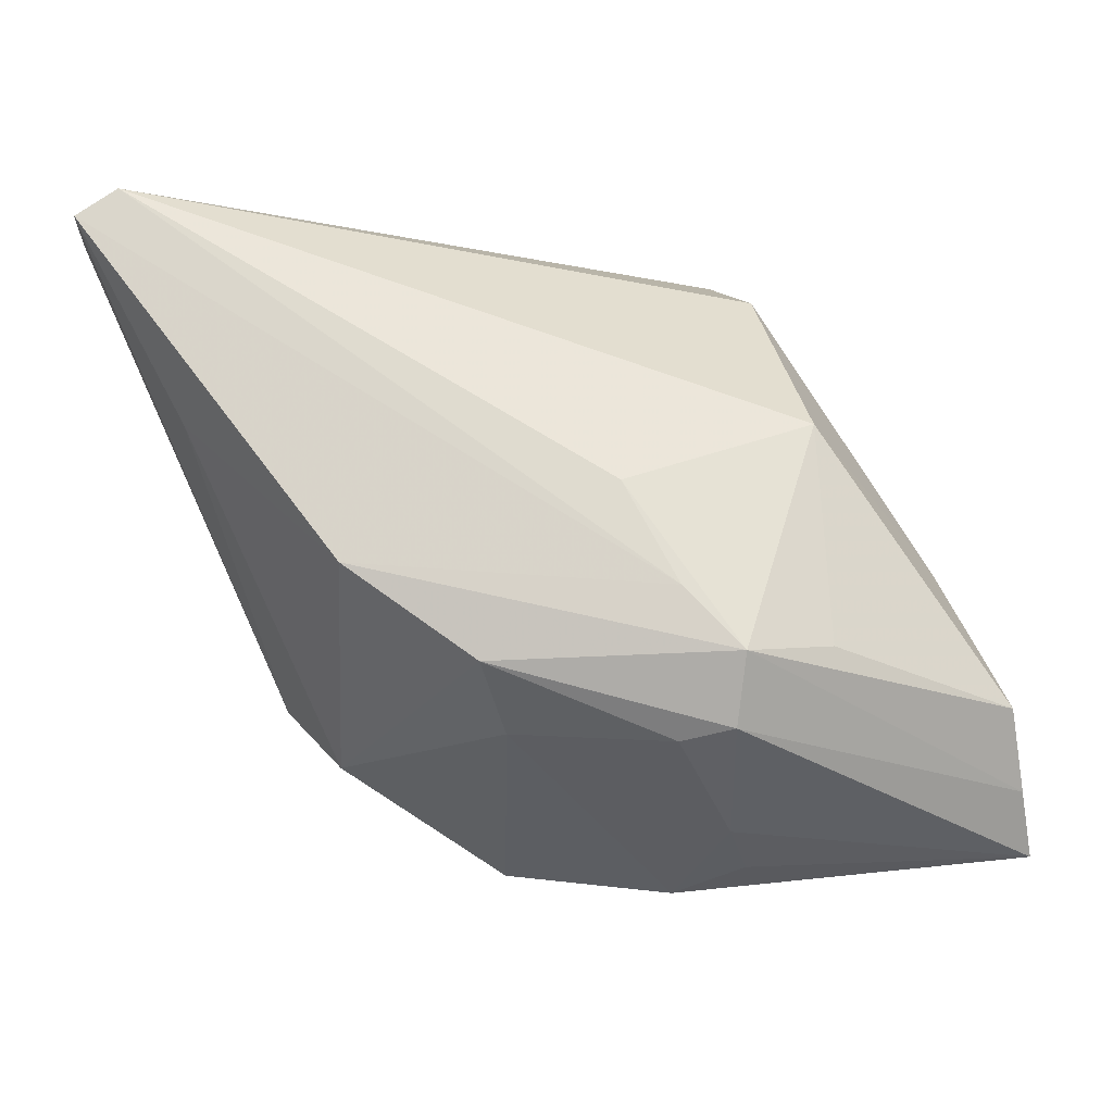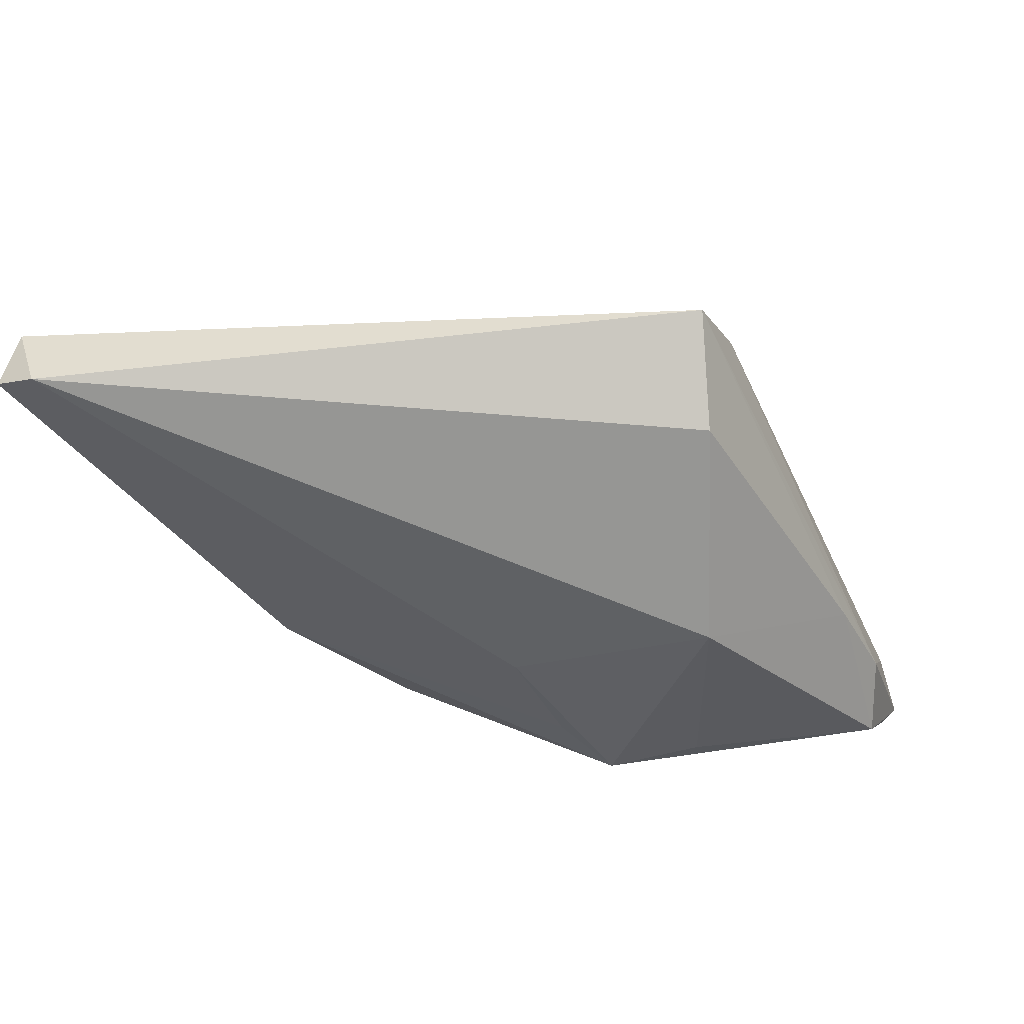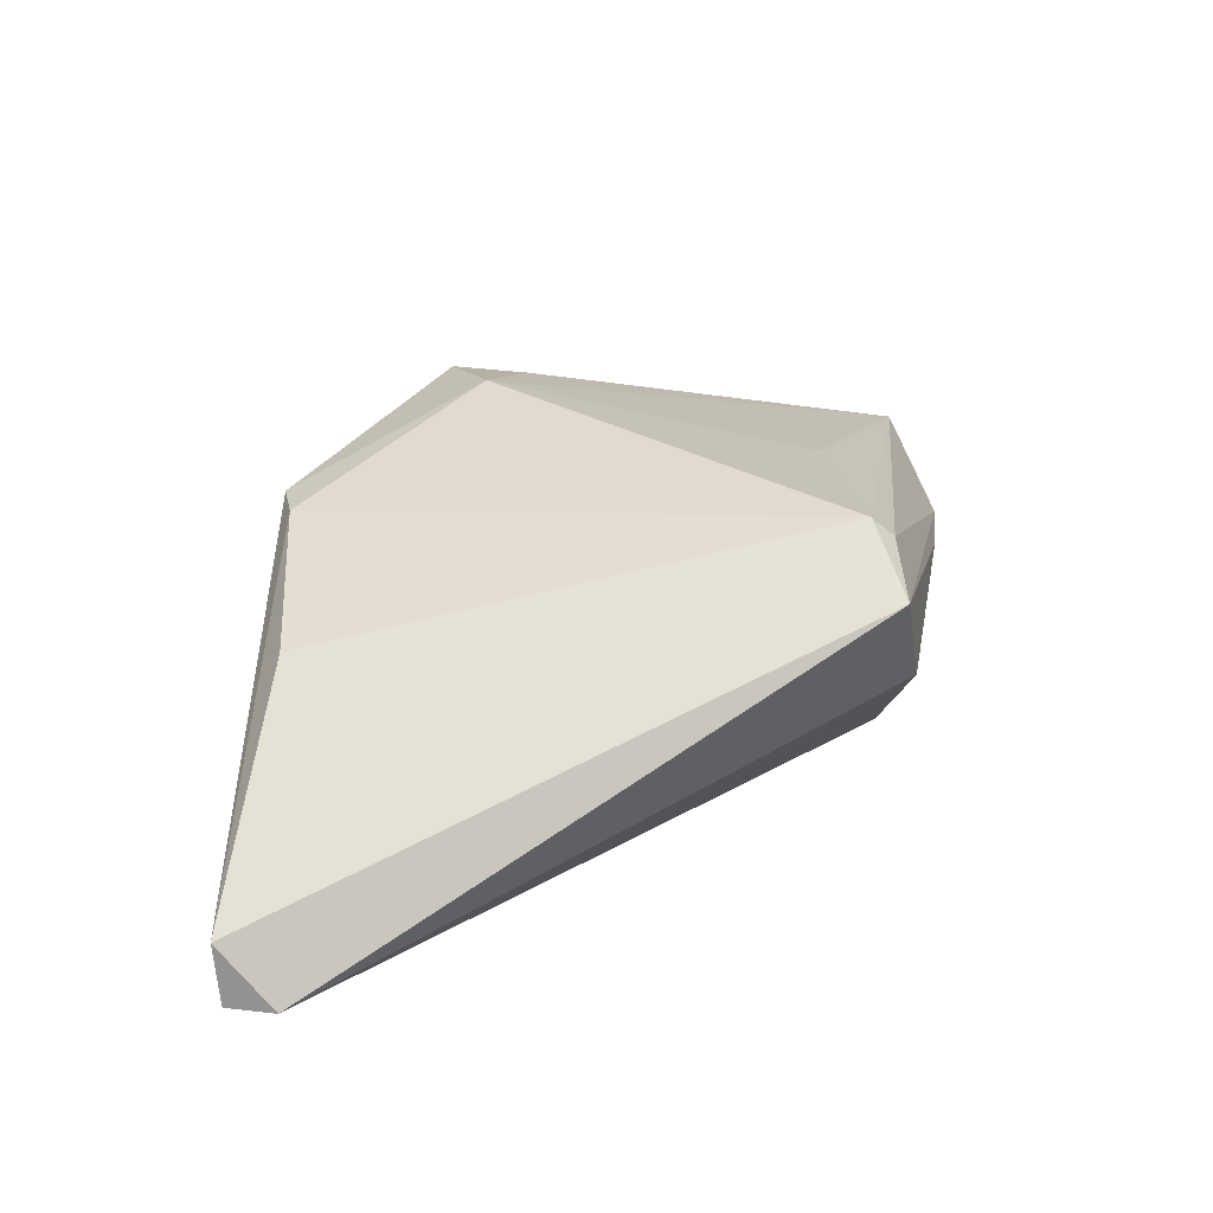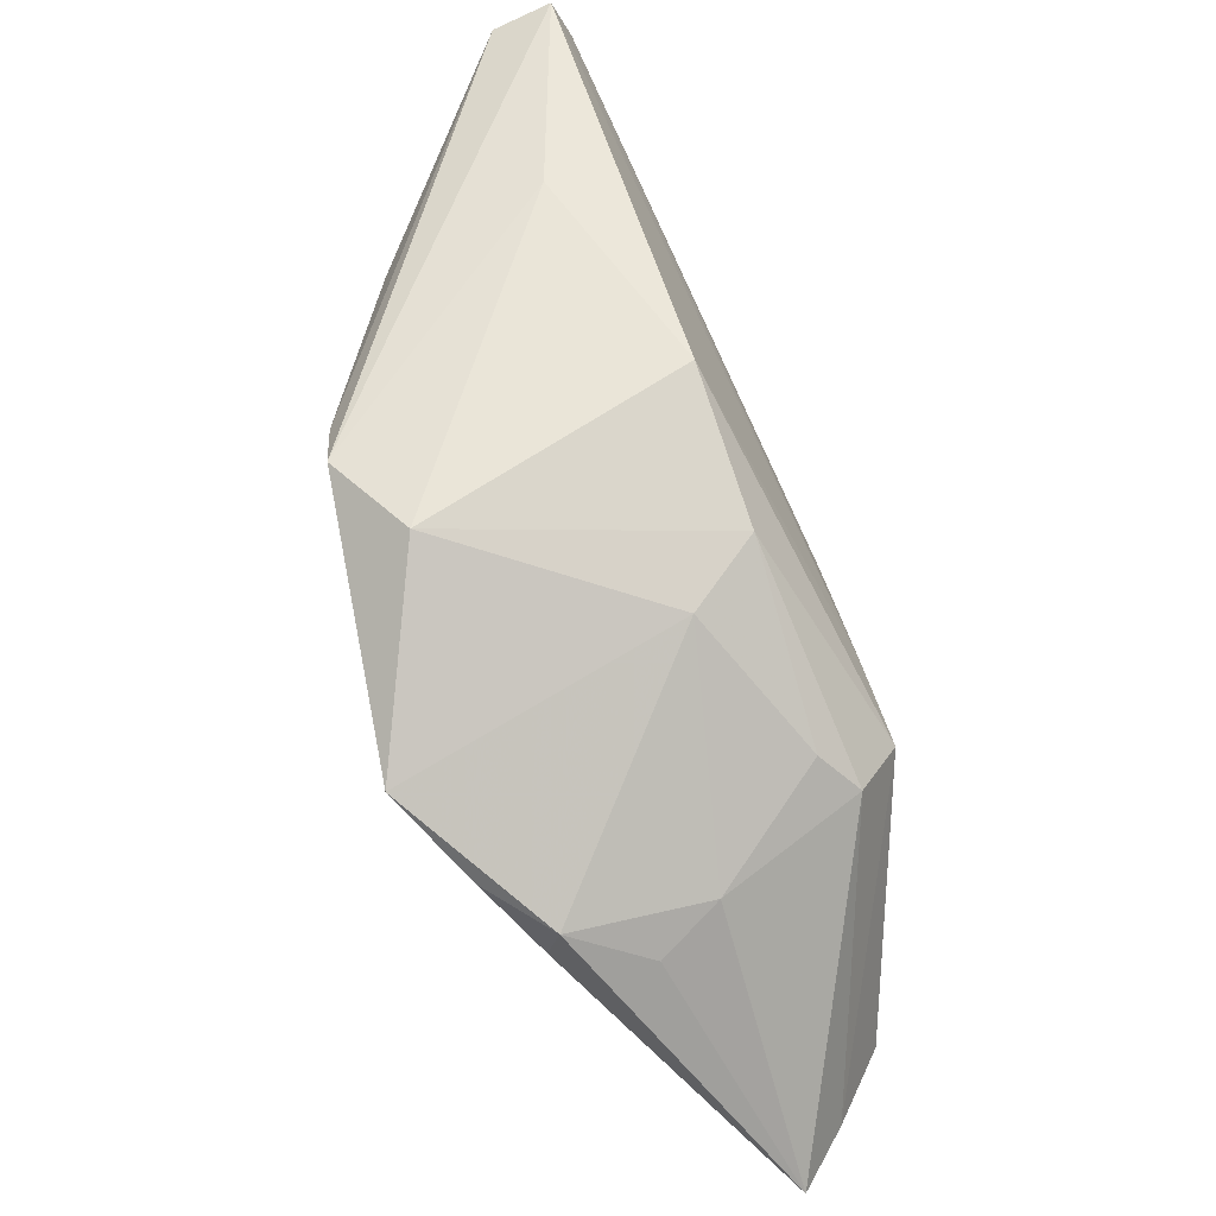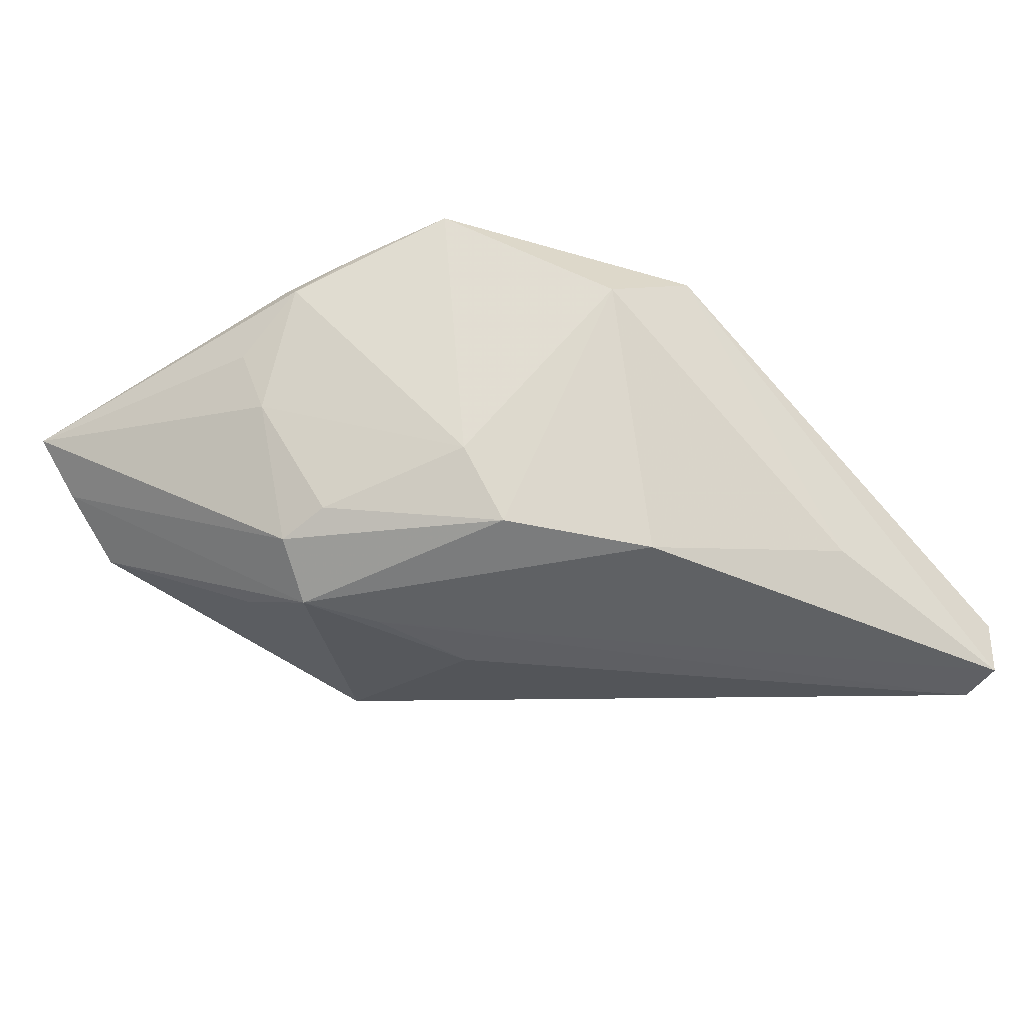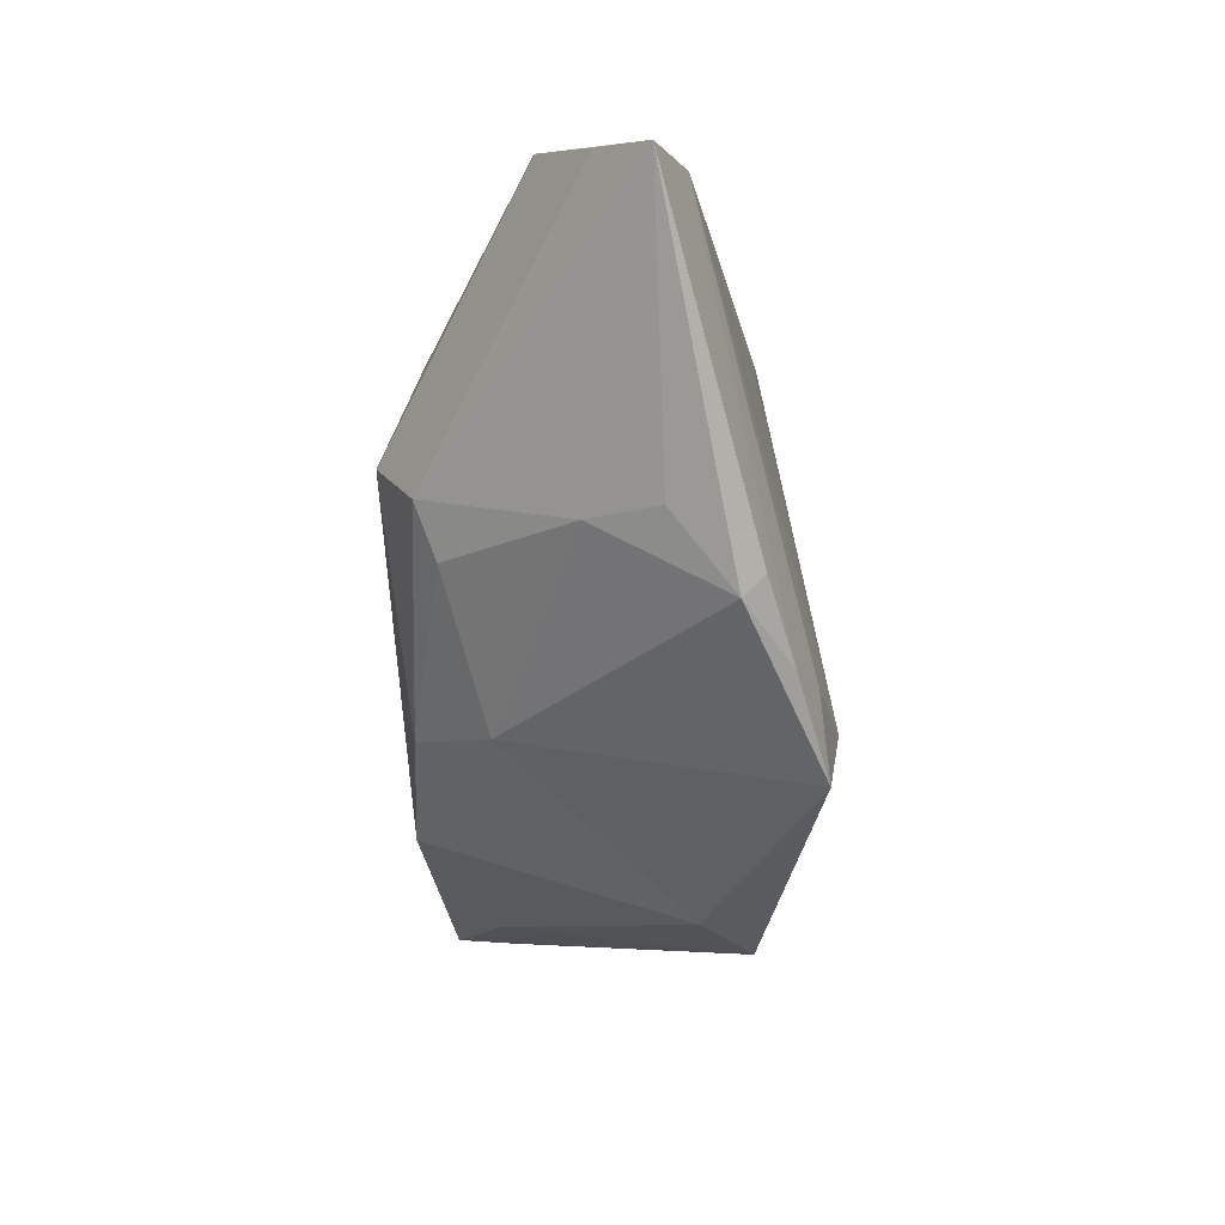
<metadata>
{"format":"obj","ext":"obj","renderer":"f3d","projection":"perspective","resolution":1024,"background":"white","views":[{"elev":-15.4,"azim":-177.2,"up":"+Y"},{"elev":60.4,"azim":-160.6,"up":"+Y"},{"elev":21.5,"azim":159.2,"up":"+Z"},{"elev":-65.4,"azim":118.7,"up":"+Y"},{"elev":-45.6,"azim":26.2,"up":"+Z"},{"elev":-72.1,"azim":-87.0,"up":"+Y"}]}
</metadata>
<code>
v -0.02335 -0.0002882 0.01572
v -0.01908 0.02577 0.01519
v -0.01734 -0.02253 -0.0155
v -0.01207 -0.008779 -0.01933
v -0.01671 0.02513 0.0173
v 0.005842 -0.02182 -0.0101
v -0.04632 -0.01826 -0.003088
v -0.03929 -0.00235 0.002316
v -0.01069 -0.03518 0.01265
v -0.01159 -0.02342 -0.01365
v -0.01602 0.03502 0.01192
v -0.04519 -0.02581 0.01001
v 0.008003 -0.01946 0.02169
v -0.01837 -0.01546 -0.01922
v -0.006151 0.00232 -0.01884
v 0.05143 0.03142 -0.01279
v -0.01691 -0.03049 -0.0005337
v -0.04765 -0.02611 0.002129
v 0.04639 0.03502 -0.0192
v 0.03969 0.01084 -0.01275
v -0.01864 -0.03319 0.006647
v 0.05088 0.03194 -0.01933
v -0.02043 0.02908 0.001651
v 0.008019 -0.01593 -0.0177
v 0.0002782 -0.02823 0.01945
v -0.02726 -0.01399 -0.01424
v -0.02608 0.01017 -0.01199
v 0.007746 -0.01287 0.0203
v 0.03308 -0.008742 0.01314
v -0.01243 -0.03409 0.01495
v -0.04447 -0.0121 0.002398
v -0.04882 -0.03224 0.007088
v 0.007964 -0.0322 0.01993
v 0.02525 -0.0219 0.008032
v -0.003497 -0.03342 0.01719
v 0.03899 0.009902 0.005336
v 0.03213 -0.01458 0.01331
v 0.02204 -0.006021 -0.01933
f 7 32 31
f 12 31 32
f 29 36 5
f 16 36 29
f 1 13 5
f 5 12 1
f 1 12 13
f 13 12 25
f 18 32 7
f 18 3 32
f 5 13 28
f 28 29 5
f 13 29 28
f 10 3 24
f 37 29 13
f 16 29 37
f 8 27 7
f 7 31 8
f 27 8 23
f 23 19 27
f 22 19 16
f 16 37 22
f 24 3 14
f 14 38 24
f 14 18 7
f 3 18 14
f 19 23 11
f 16 19 11
f 11 23 8
f 11 36 16
f 5 36 11
f 11 8 31
f 38 22 20
f 20 22 37
f 27 19 15
f 15 14 27
f 7 27 26
f 26 14 7
f 27 14 26
f 6 10 24
f 13 25 33
f 33 37 13
f 9 6 33
f 3 10 17
f 10 6 17
f 17 6 9
f 32 3 17
f 5 11 2
f 2 11 31
f 2 12 5
f 31 12 2
f 4 15 19
f 14 15 4
f 19 22 4
f 4 22 38
f 38 14 4
f 32 9 30
f 30 12 32
f 21 9 32
f 32 17 21
f 21 17 9
f 34 33 6
f 37 33 34
f 24 38 34
f 34 6 24
f 38 20 34
f 34 20 37
f 9 33 35
f 35 30 9
f 35 33 25
f 35 25 12
f 12 30 35

</code>
